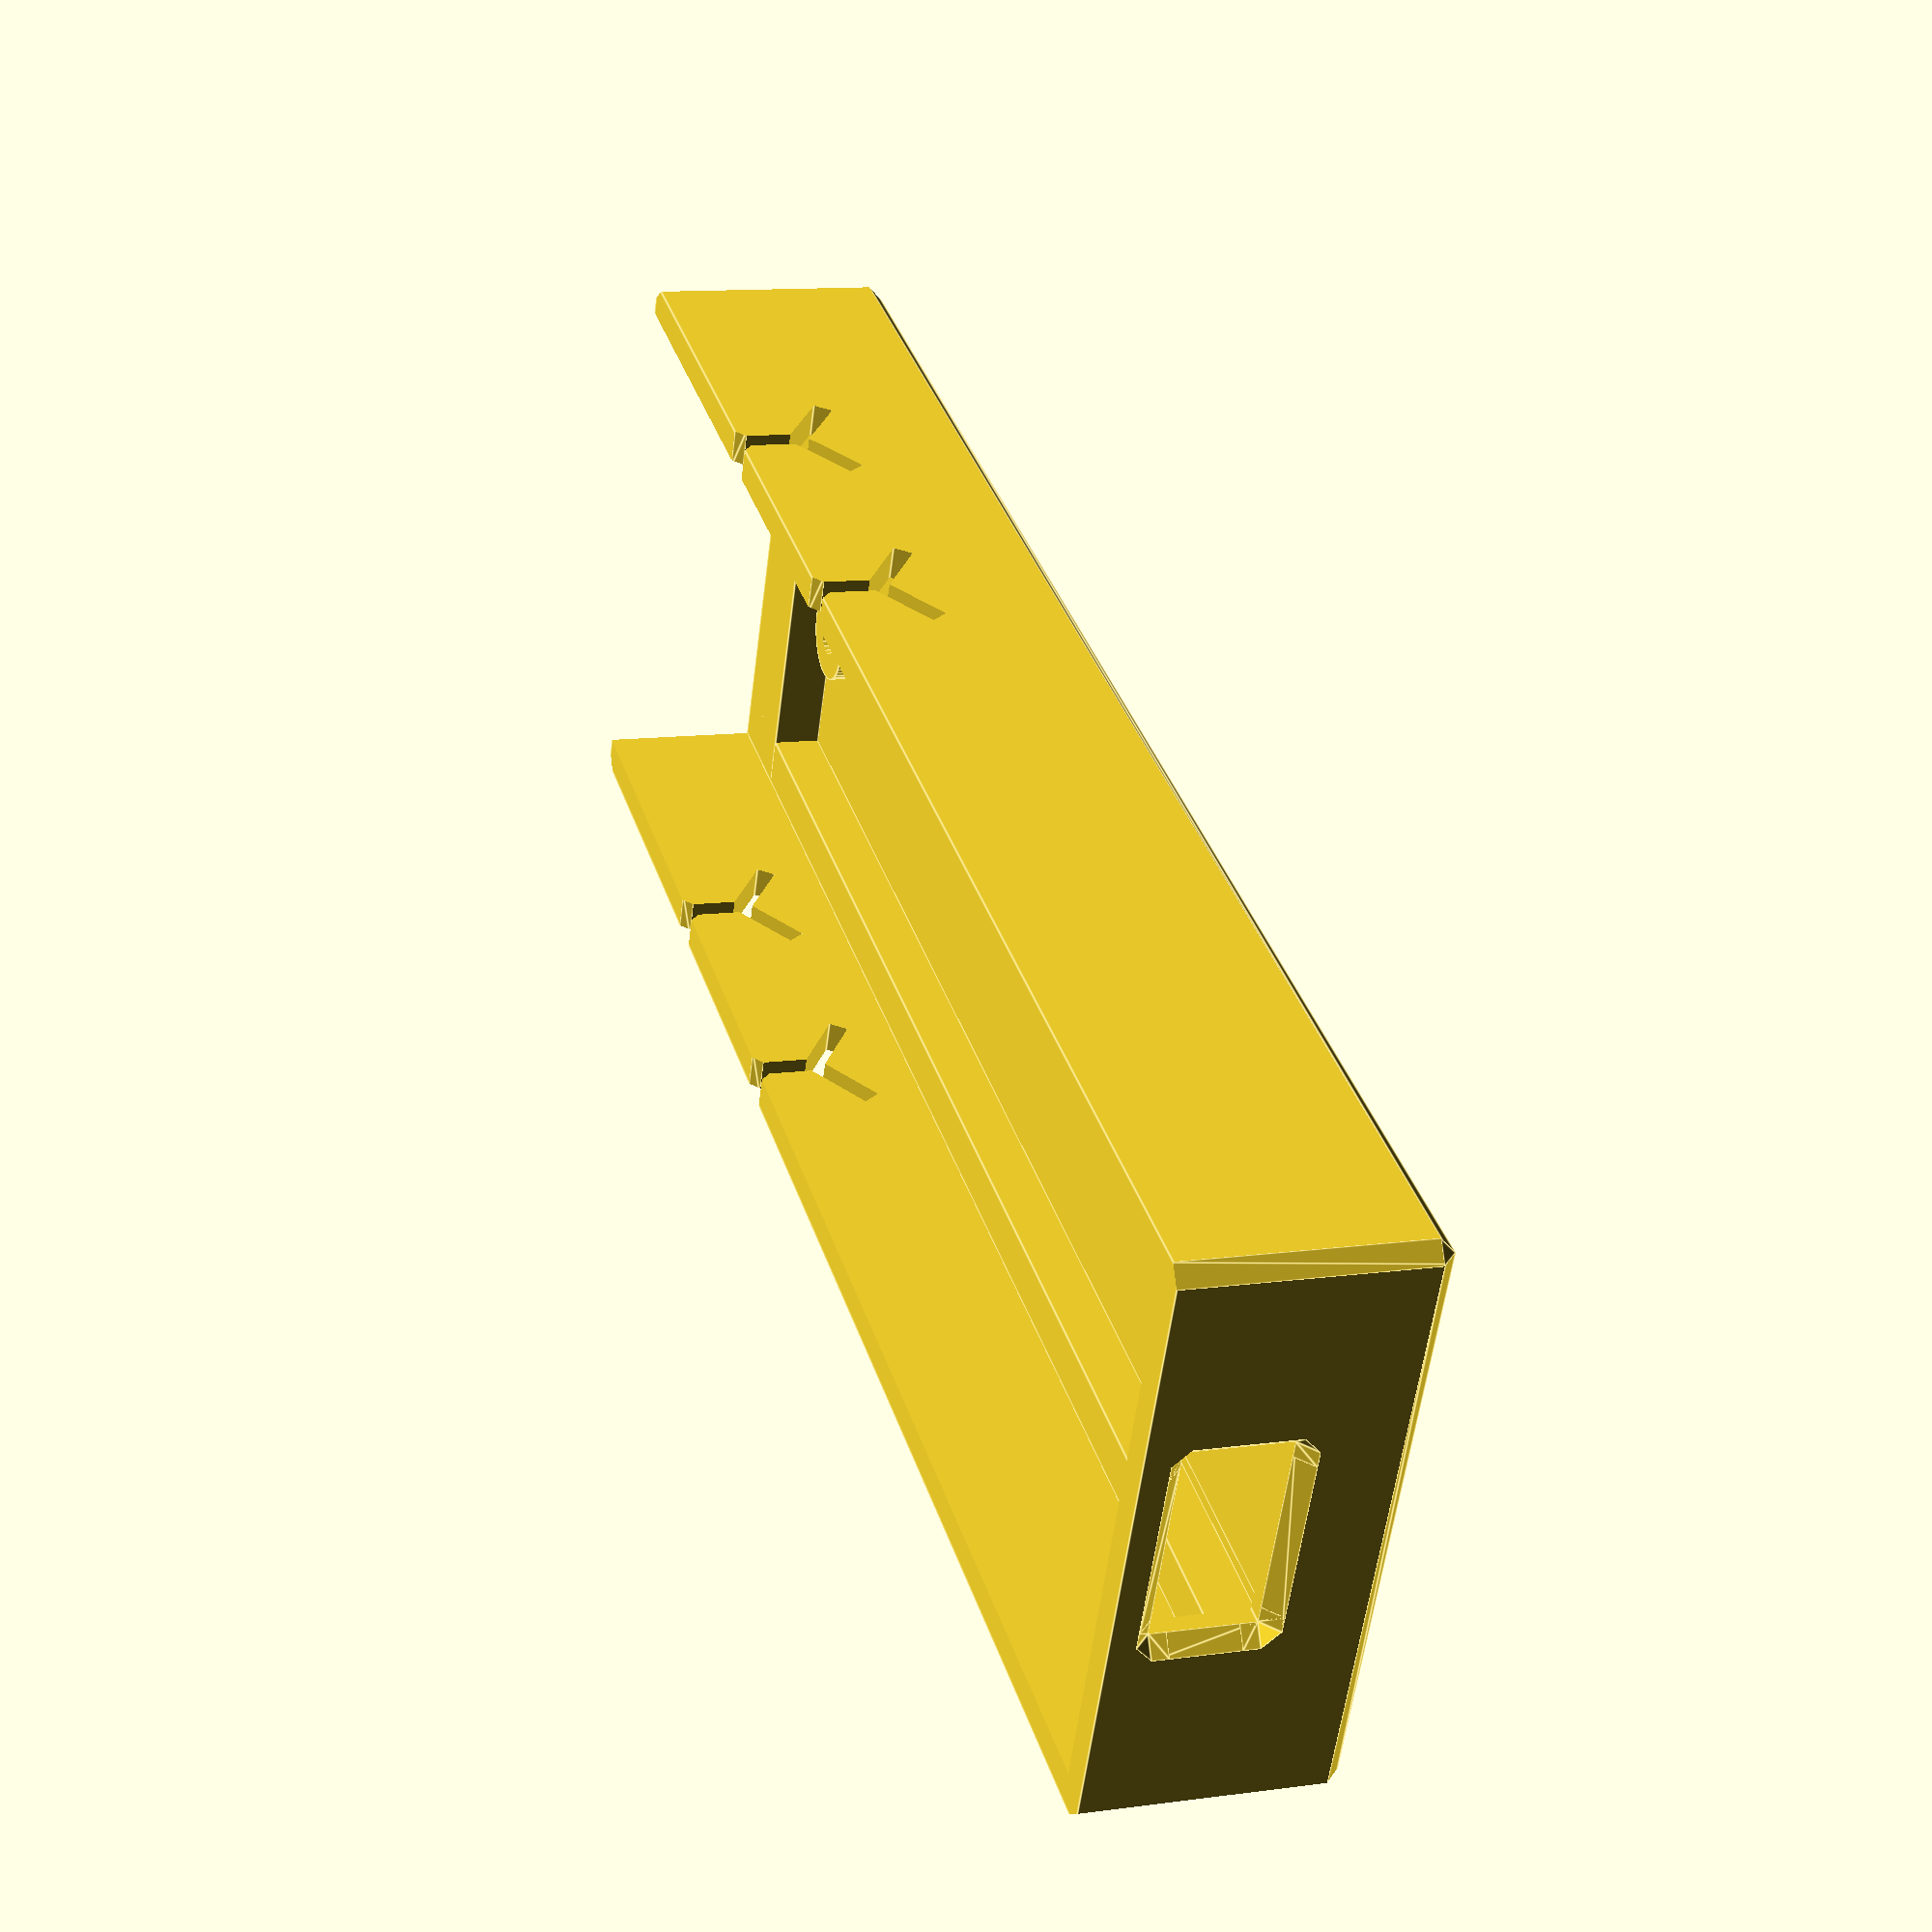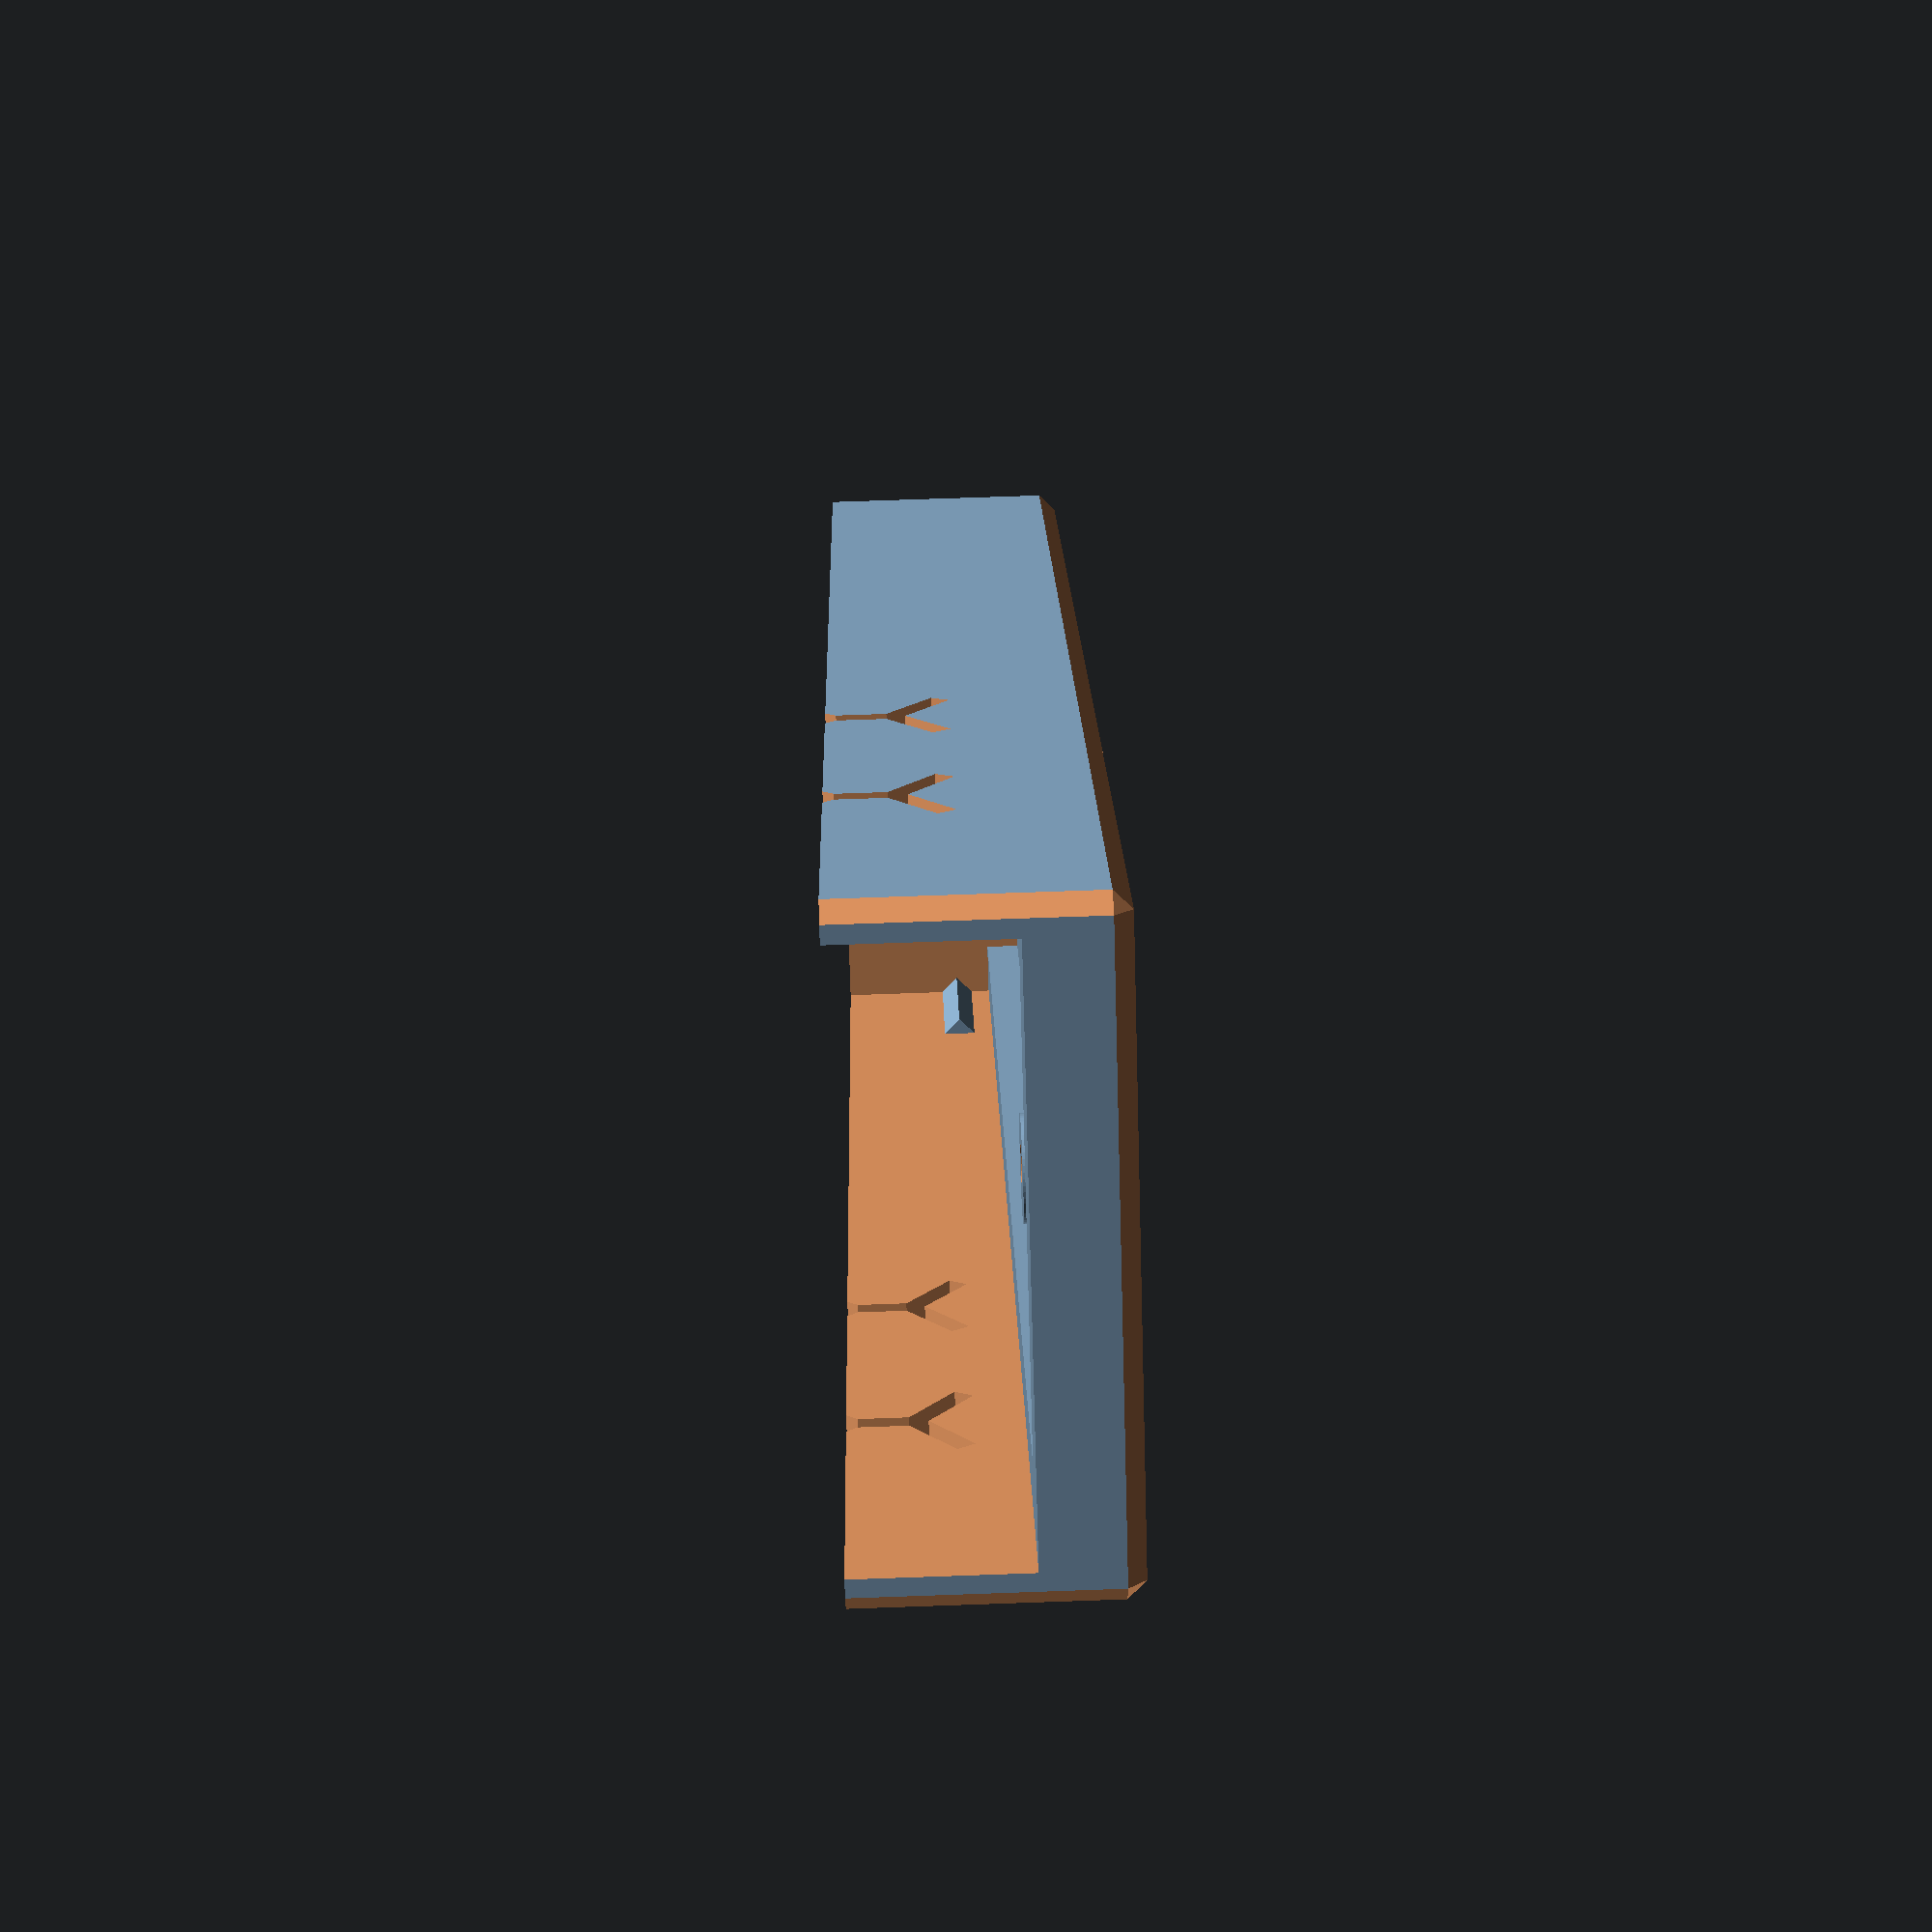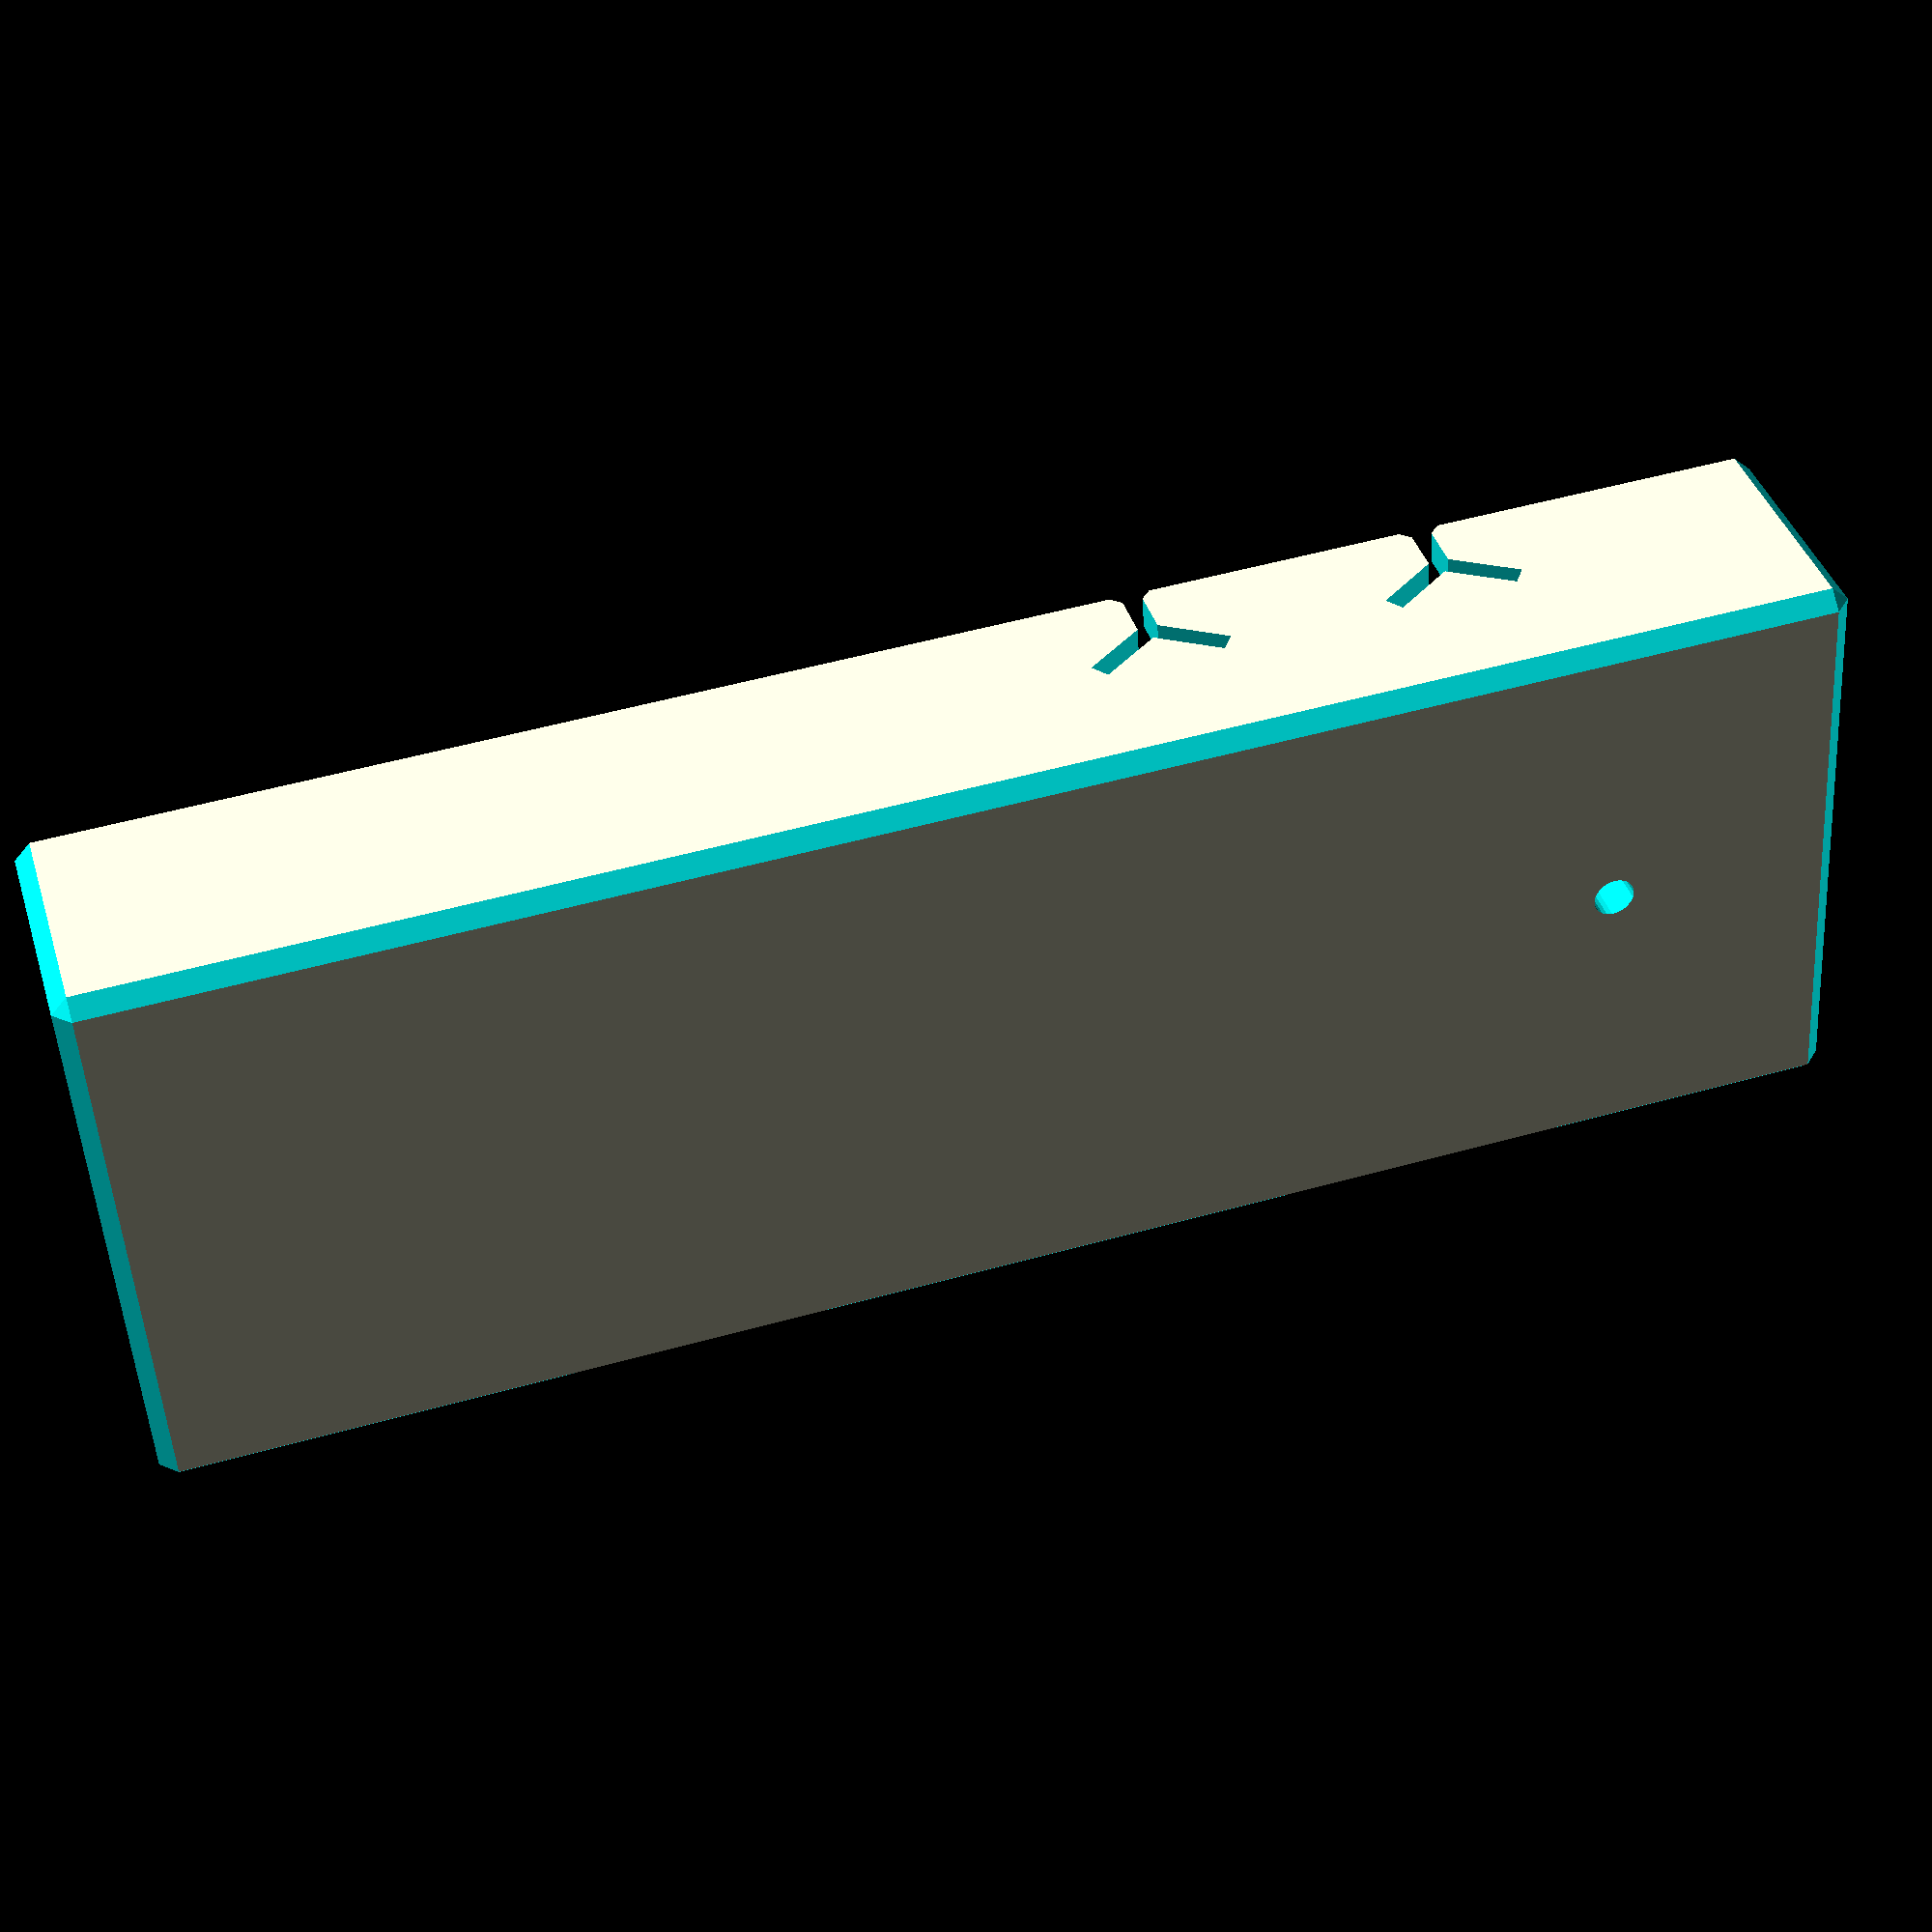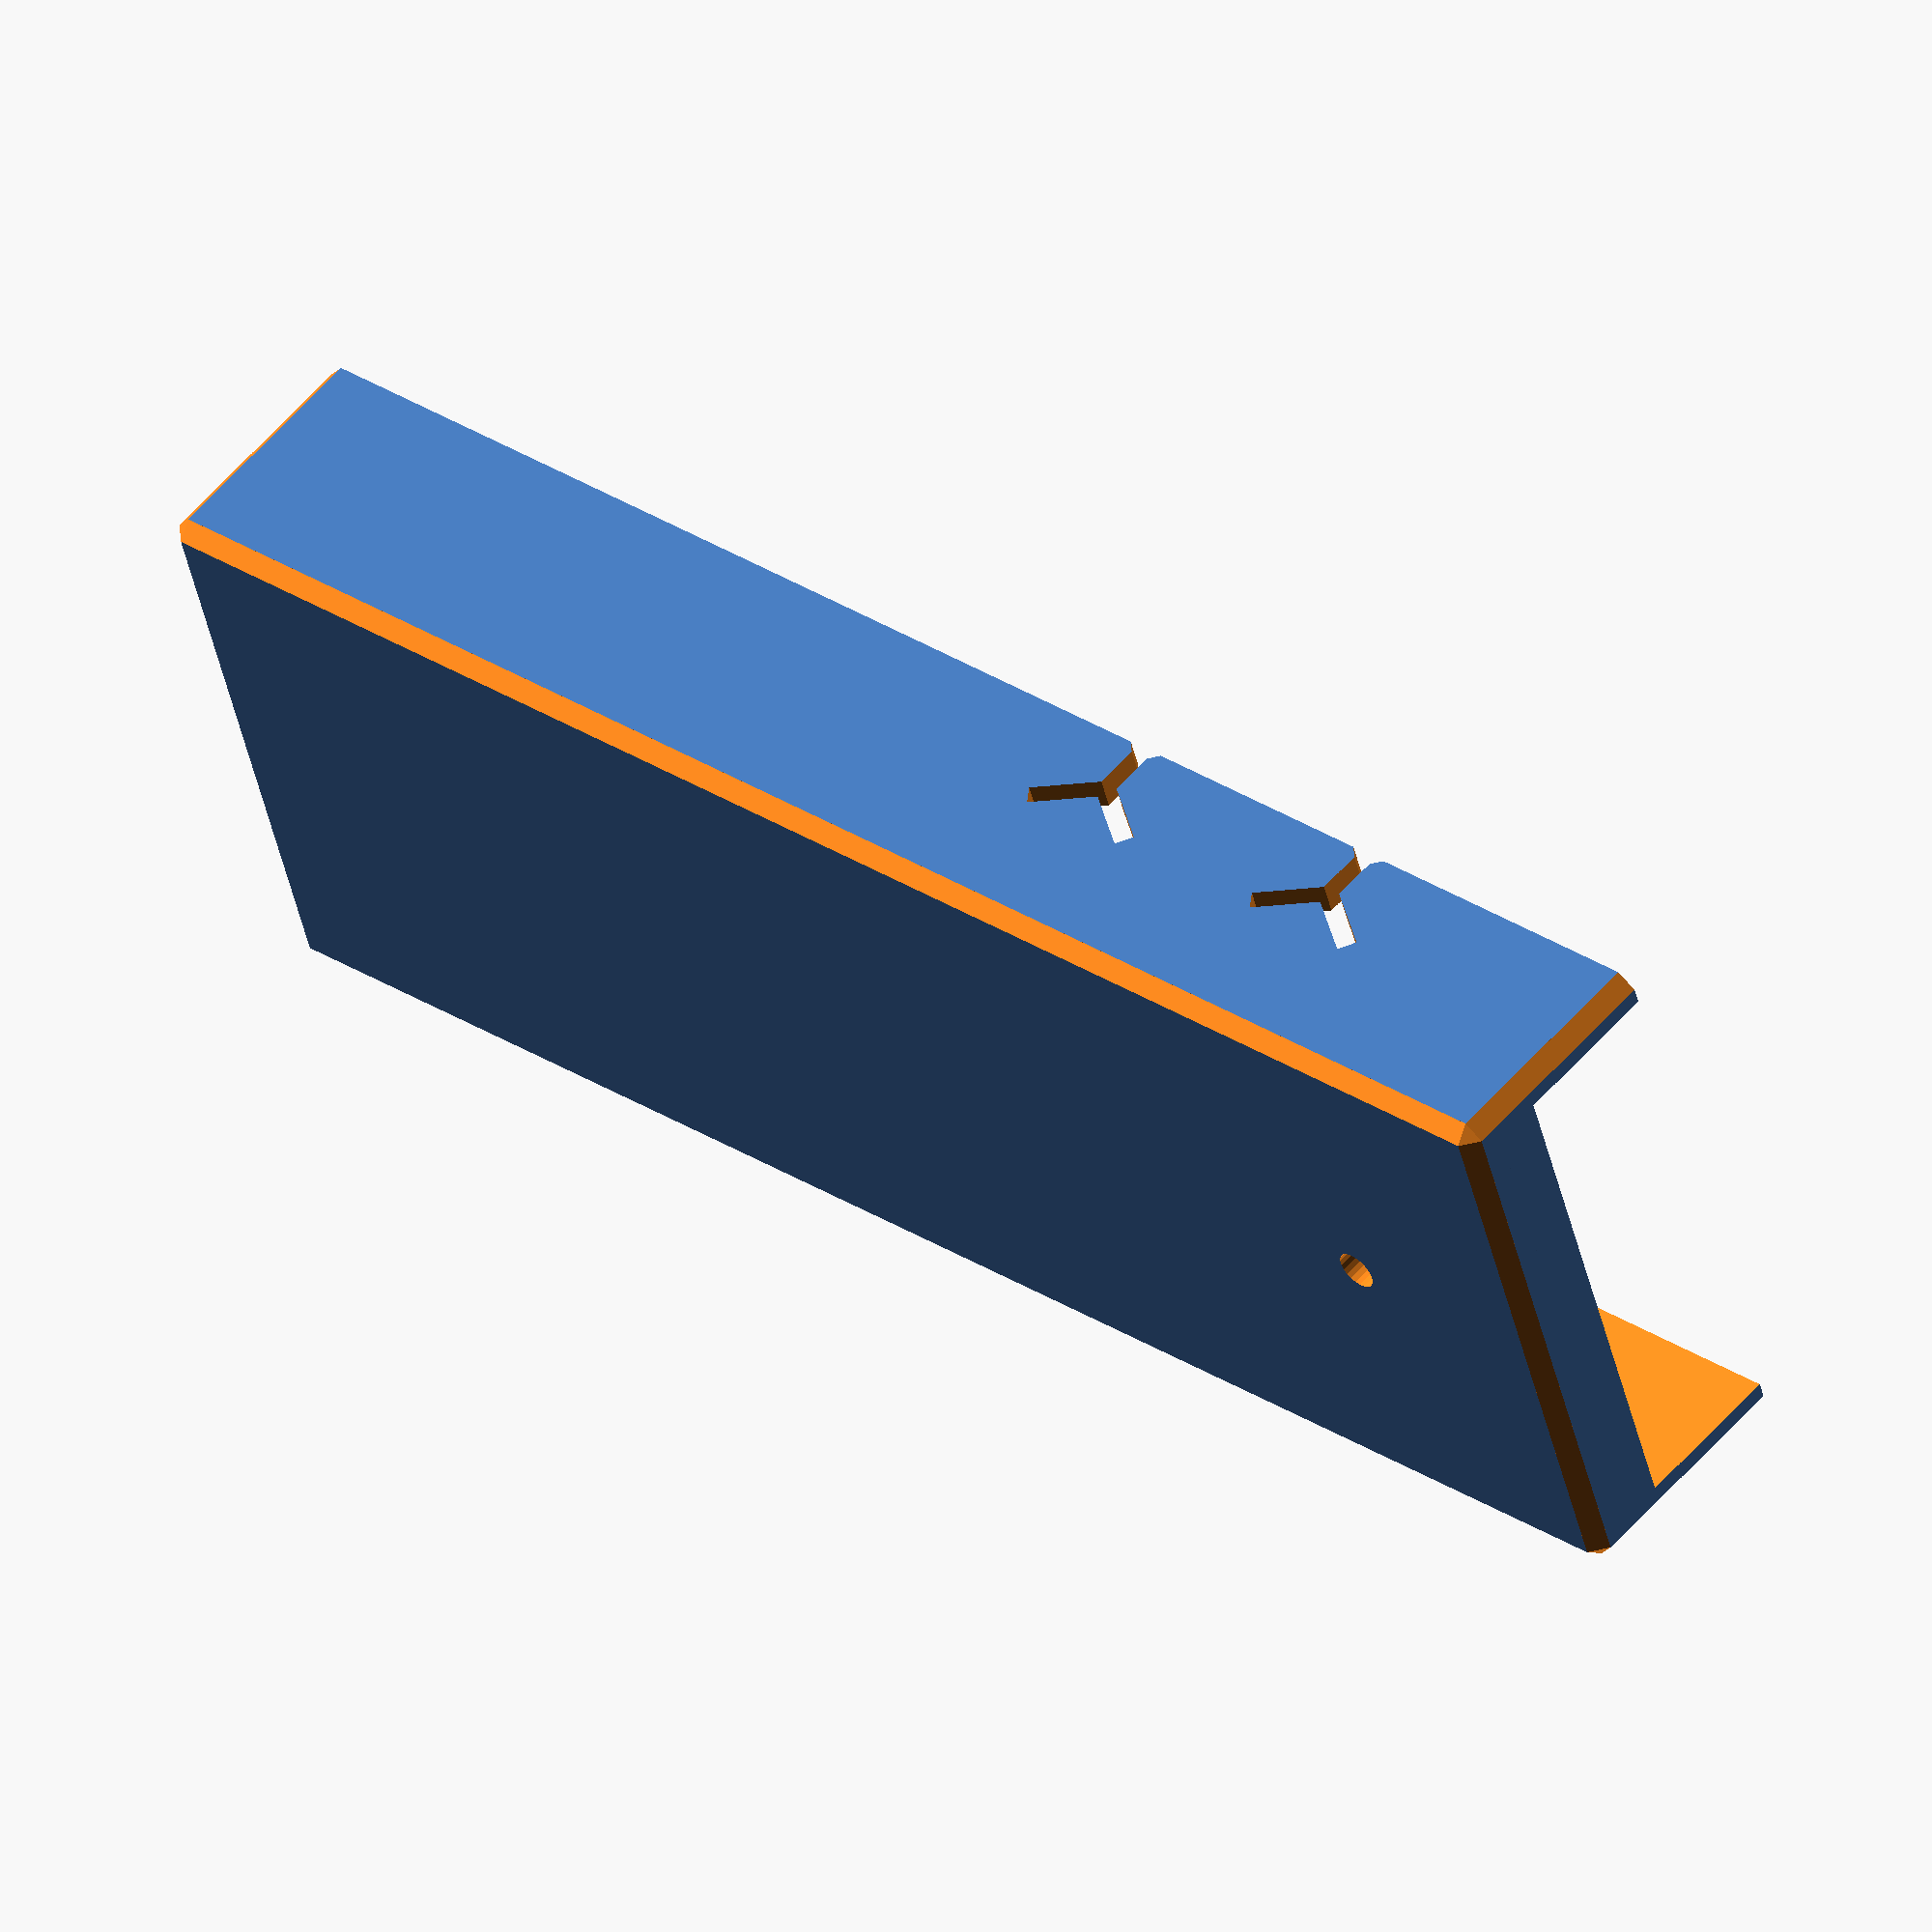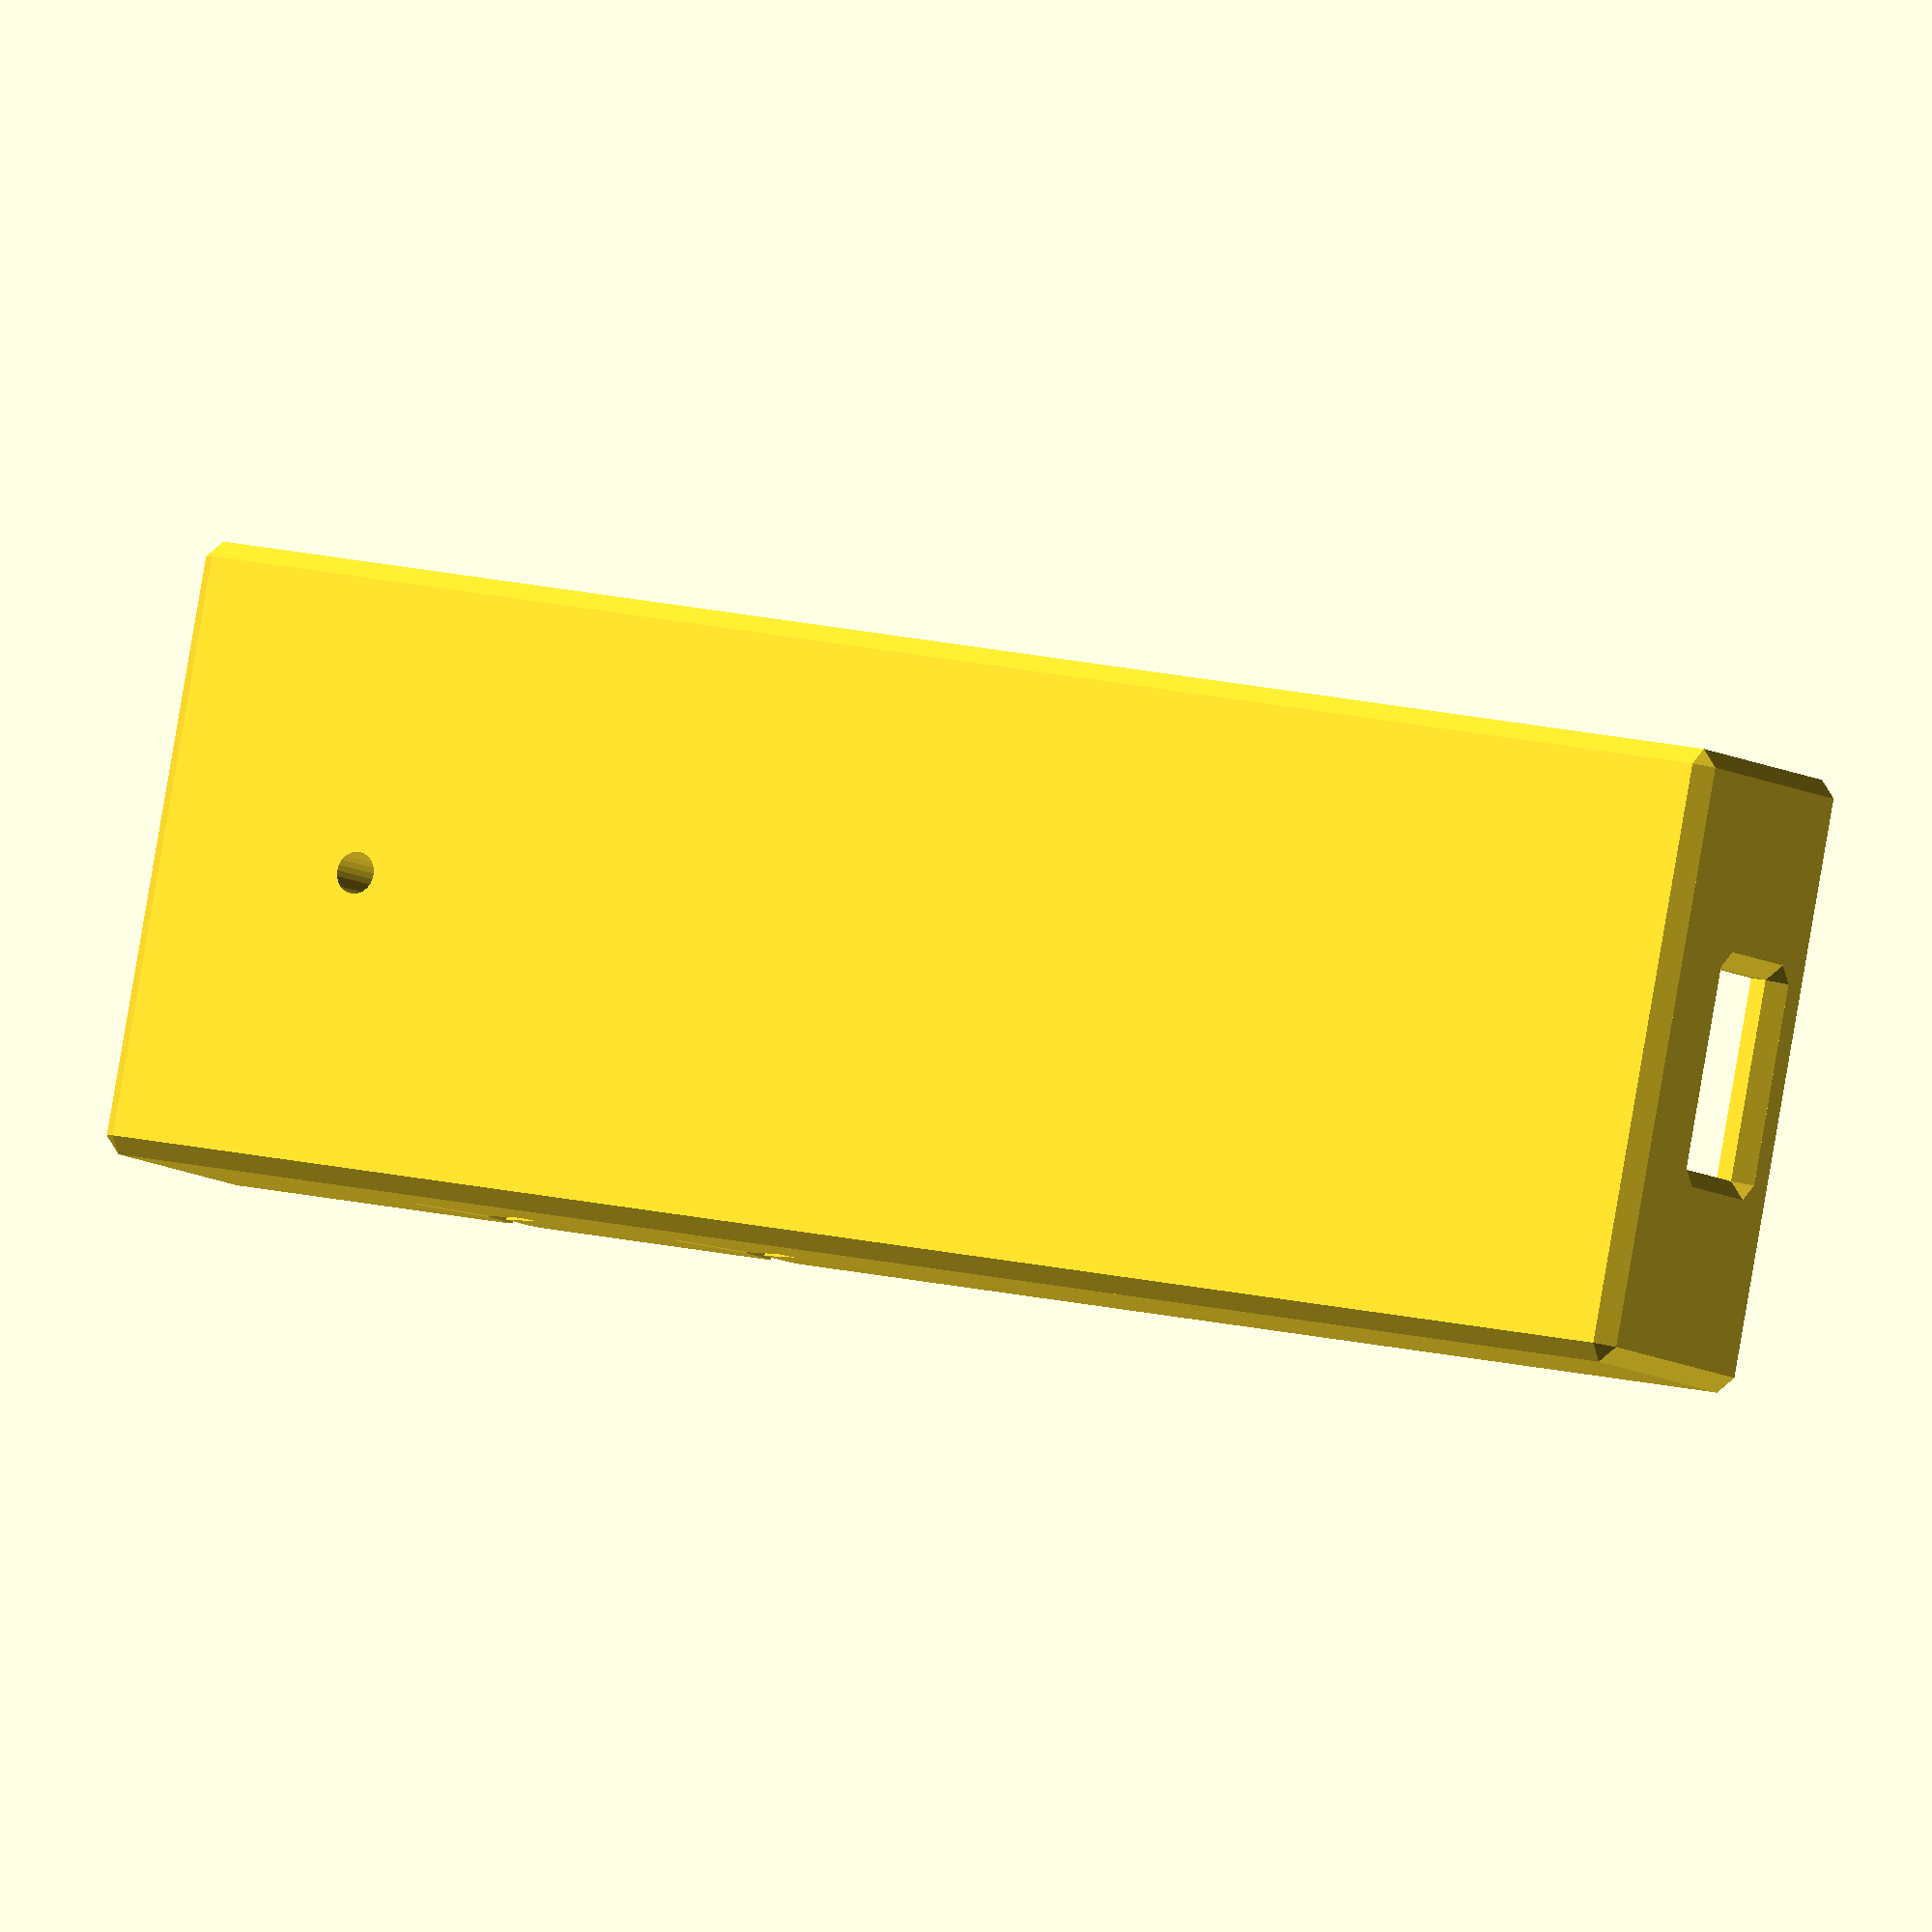
<openscad>
function in2mm(v) = 25.4*v;

$fa = 0.5;
$fs = 0.35;
eps = 1;

wall = 2;
standoff_wall = 1.6;

pcb_width = in2mm(1.25);
pcb_length = in2mm(4);
pcb_height = 1.6;

pcb_clearance = 0.4;
pin_clearance = 3;

rgb_offset_x = in2mm(0.825);
rgb_offset_y = in2mm(0.175);
rgb_spacing = in2mm(0.7);

rgb_cable_width = 5;
rgb_cable_height = 1.2;

usb_width = 12;
usb_height = 6;
usb_center_offset_z = 2.5;

case_width = 2*wall + 2*pcb_clearance + pcb_width;
case_length = wall + pcb_clearance + pcb_length;
case_floor = 2.4;
case_pcb_depth = 8;
case_height = case_floor + pin_clearance + pcb_height + case_pcb_depth;

screw_diameter = 2.5;
screw_length = 6;
screw_offset = in2mm(0.5625);

clip_size = 1;

assert(pcb_height + pin_clearance + case_floor >= screw_length, "screw is too long for the mounting hole");

module mirror_x() {
    children(); mirror([1, 0, 0]) children();
}

module mirror_y() {
    children(); mirror([0, 1, 0]) children();
}

module mirror_z() {
    children(); mirror([0, 0, 1]) children();
}

module rgb_cable_guide(h, angle=45) {
    translate([0, -eps/2, -h])
    union() {
        mirror_x()
        translate([rgb_cable_height/2, 0, 0])
        rotate([0, -angle, 0])
        translate([-rgb_cable_width, 0, 0])
        cube([rgb_cable_width, wall + eps, rgb_cable_height]);

        translate([-rgb_cable_height/2, 0, 0])
        cube([rgb_cable_height, wall + eps, h + eps]);

        mirror_x()
        translate([rgb_cable_height/2, (wall + eps)/2, h])
        rotate([180, 0, 90])
        chamfer_mask(rgb_cable_height/2, wall + eps);
    }
}

module chamfer_mask(s, length) {
    rotate([0, -90, 0])
    linear_extrude(length, center=true)
    polygon([
        [-eps, -eps], [s, -eps], [s, 0], [0, s], [-eps, s]
    ]);
}

module chamfer_outside_corner_mask(s) {
    polyhedron(
        points = [
            [0, 0, 0], [0, 0, s],
            [s, 0, s], [s, 0, 0],
            [0, s, s], [0, s, 0],
            [s, s, 0]
        ],
        faces = [
            // chamfer face
            [2, 4, 6],
            // side faces
            [2, 6, 3],
            [0, 1, 2, 3],
            [5, 4, 1, 0],
            [5, 6, 4],
            // top
            [1, 4, 2],
            // bottom
            [0, 3, 6, 5],
        ]
    );
}

module chamfer_inside_corner_mask(s) {
    polyhedron(
        points = [
            [eps, 0, 0], [0, eps, 0], [0, 0, eps],
            [0, 0, -s], [eps, 0, -s], [0, eps, -s],
            [-s, 0, 0], [-s, eps, 0], [-s, 0, eps],
            [0, -s, 0], [eps, -s, 0], [0, -s, eps],
        ],
        faces = [
            // chamfer face
            [3, 6, 9],
            // bottom side faces
            [3, 9, 10, 4],
            [10, 0, 4],
            [3, 5, 7, 6],
            [7, 5, 1],
            [1, 5, 4, 0],
            // top side faces
            [9, 6, 8, 11],
            [9, 11, 10],
            [10, 11, 2, 0],
            [0, 2, 1],
            [1, 2, 8, 7],
            [6, 7, 8],
            // top face
            [2, 11, 8],
            // bottom face
            [3, 4, 5],
        ]
    );
}

module case_shell() {
    chamfer = wall/2;

    difference() {
        // body
        translate([-case_length/2, -case_width/2, 0])
        cube([case_length, case_width, case_height]);

        // bottom length chamfers
        mirror_y()
        translate([0, -case_width/2, 0])
        chamfer_mask(chamfer, case_length);

        // bottom width chamfers
        mirror_x()
        translate([case_length/2, 0, 0])
        rotate([0, 0, 90])
        chamfer_mask(chamfer, case_width);

        // vertical corner chamfers
        mirror_x()
        mirror_y() {
            translate([-case_length/2, -case_width/2, 0]) {
                translate([0, 0, case_height/2])
                rotate([0, 90, 0])
                chamfer_mask(chamfer, case_height + eps);

                chamfer_outside_corner_mask(chamfer);
            }
        }

        // main cutout 
        translate([
            -case_length/2 + wall,
            -pcb_width/2 - pcb_clearance,
            case_floor
        ])
        cube([
            pcb_clearance + pcb_length + eps,
            2*pcb_clearance + pcb_width,
            case_height - case_floor + eps,
        ]);

        // usb cutout
        let (
            dz = case_floor + pin_clearance + pcb_height + usb_center_offset_z
        ) {
            translate([
                -(case_length + eps)/2,
                -usb_width/2,
                dz - usb_height/2,
            ])
            cube([wall + eps, usb_width, usb_height]);

            // chamfers
            translate([-case_length/2, 0, dz]) {
                mirror_z()
                translate([0, 0, usb_height/2])
                rotate([0, 0, -90])
                chamfer_mask(chamfer, usb_width);

                mirror_y()
                translate([0, -usb_width/2, 0])
                rotate([90, 0, 0])
                rotate([0, 0, -90])
                chamfer_mask(chamfer, usb_height);

                mirror_y()
                mirror_z()
                translate([0, -usb_width/2, -usb_height/2])
                rotate([0, -90, 0])
                chamfer_inside_corner_mask(chamfer);
            }
        }

        // rgb cable guides
        mirror_y() {
            for (i = [0, 1]) {
                translate([
                    case_length/2 - rgb_offset_x - i*rgb_spacing,
                    -case_width/2,
                    case_height,
                ])
                rgb_cable_guide(0.5 * case_pcb_depth, angle=35);
            }
        }
    }
}

module standoffs() {
    edge_width = in2mm(0.125);
    pico_length = 14;
    pico_width = 14;
    sata_length = in2mm(0.25);
    inner_w = pcb_width + 2*pcb_clearance;

    // edge supports
    mirror_y()
    translate([
        -case_length/2 + wall,
        (pcb_width/2 + pcb_clearance) - edge_width,
        0,
    ])
    cube([pcb_length + pcb_clearance, edge_width, pin_clearance]);

    // sata connector support
    translate([case_length/2 - sata_length, -inner_w/2, 0])
    cube([sata_length, inner_w, pin_clearance]);

    // pico support
    translate([-case_length/2 + wall, -pico_width/2, 0])
    cube([pico_length, pico_width, pin_clearance]);

    // screw standoff
    translate([case_length/2 - screw_offset, 0, 0])
    cylinder(d=screw_diameter + 2*standoff_wall, h=pin_clearance);
}

module clips(length) {
    dz = pcb_height - pcb_clearance;
    mirror_y()
    translate([
        0,
        pcb_width/2 + pcb_clearance,
        case_floor + pin_clearance + clip_size + dz,
    ])
    rotate([0, 90, 0])
    cylinder(r=clip_size, h=length, $fn=4);
}

module case() {
    difference() {
        union() {
            case_shell();
            translate([0, 0, case_floor]) standoffs();

            translate([-case_length/2 + wall, 0, 0])
            clips(10);
        }

        // screw hole
        translate([case_length/2 - screw_offset, 0, -eps/2])
        cylinder(d=screw_diameter, h=case_floor + pin_clearance + eps);
    }
}

case();

</openscad>
<views>
elev=168.4 azim=23.4 roll=108.4 proj=p view=edges
elev=108.4 azim=124.5 roll=92.0 proj=p view=wireframe
elev=320.7 azim=183.6 roll=163.5 proj=p view=wireframe
elev=304.2 azim=196.6 roll=219.9 proj=o view=wireframe
elev=188.6 azim=168.8 roll=330.3 proj=o view=solid
</views>
